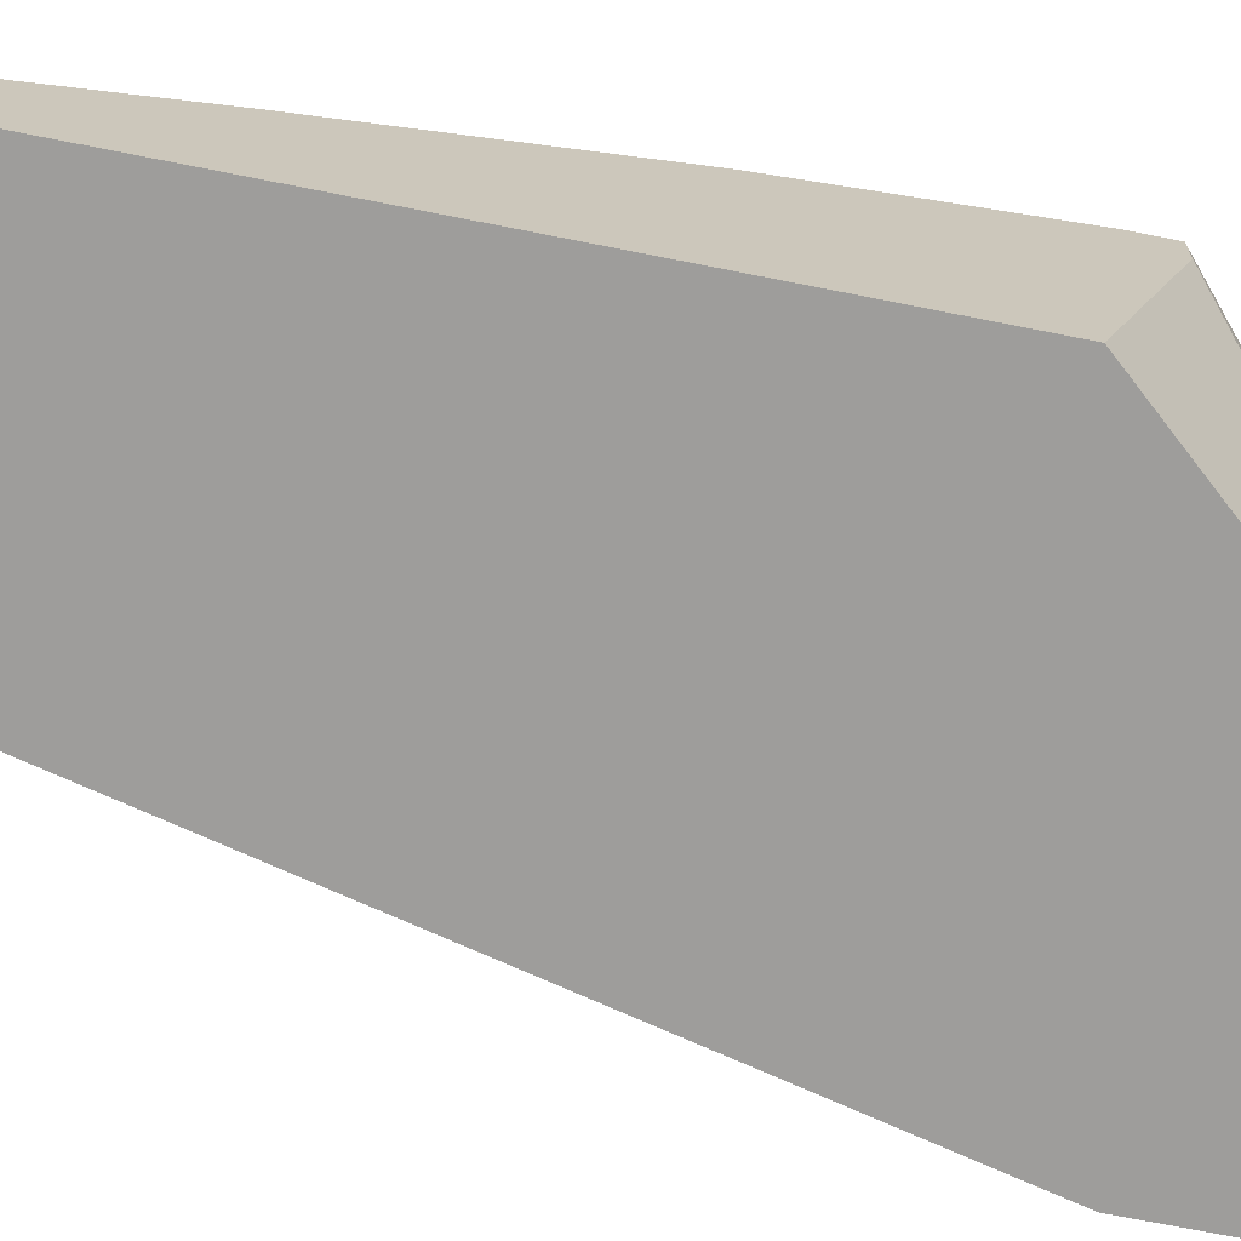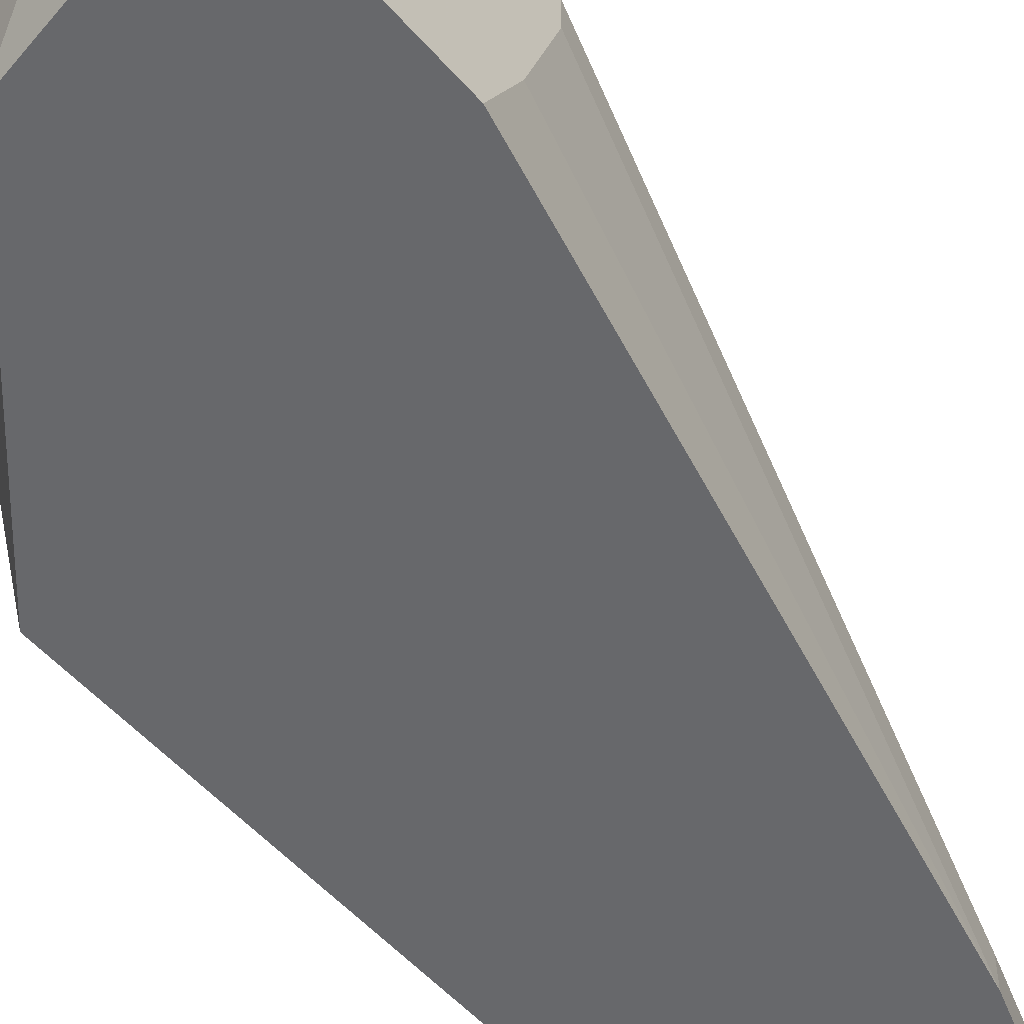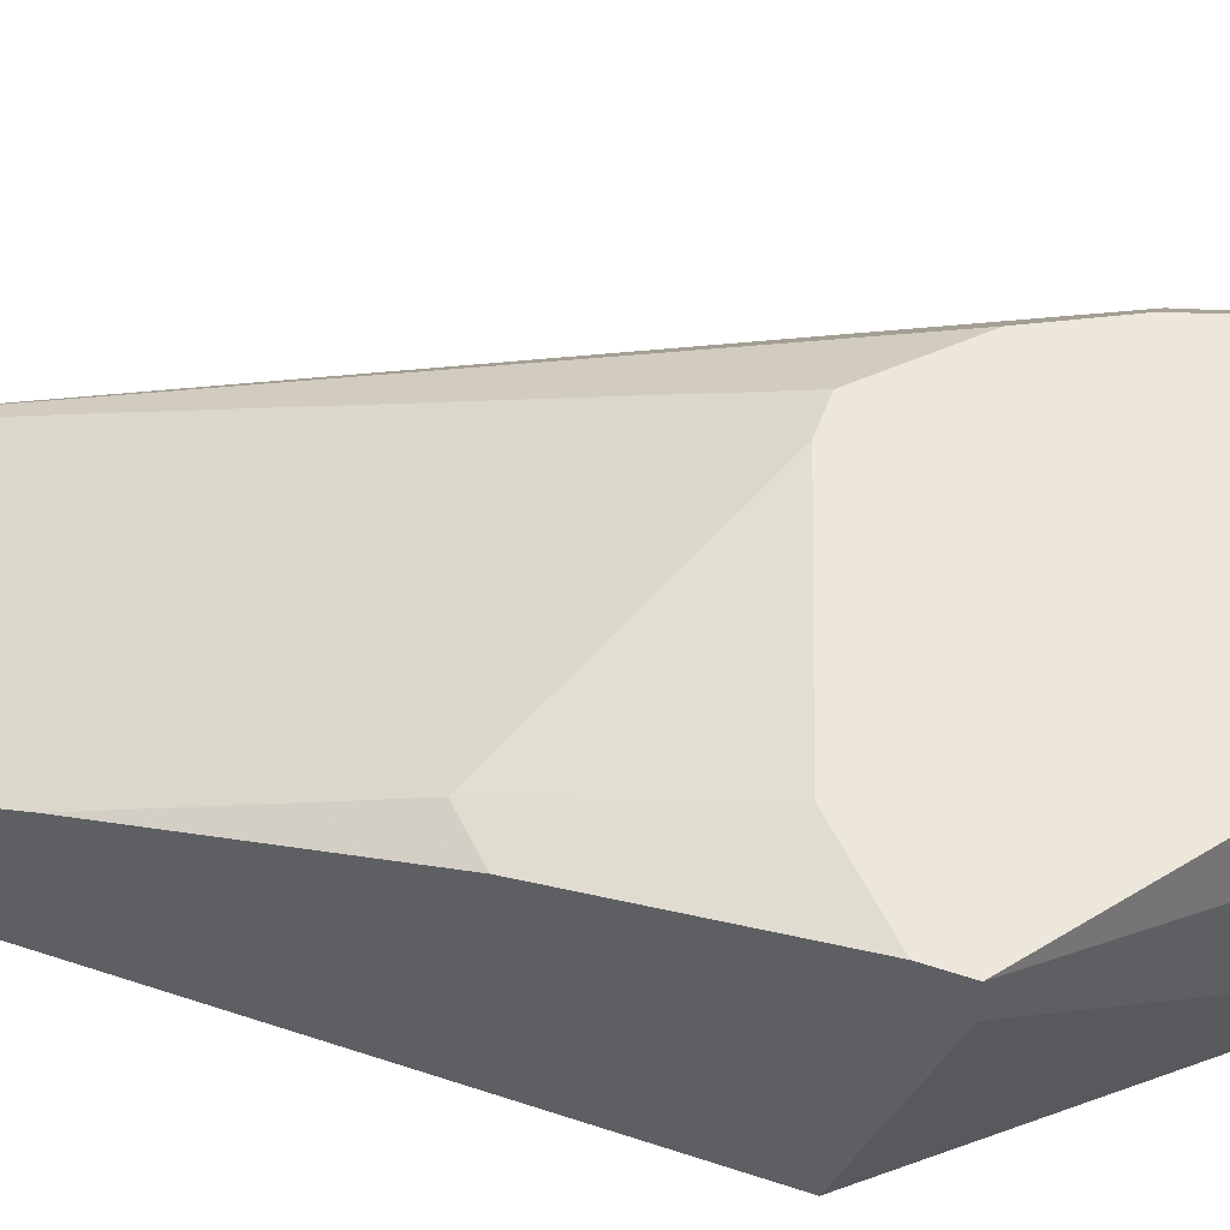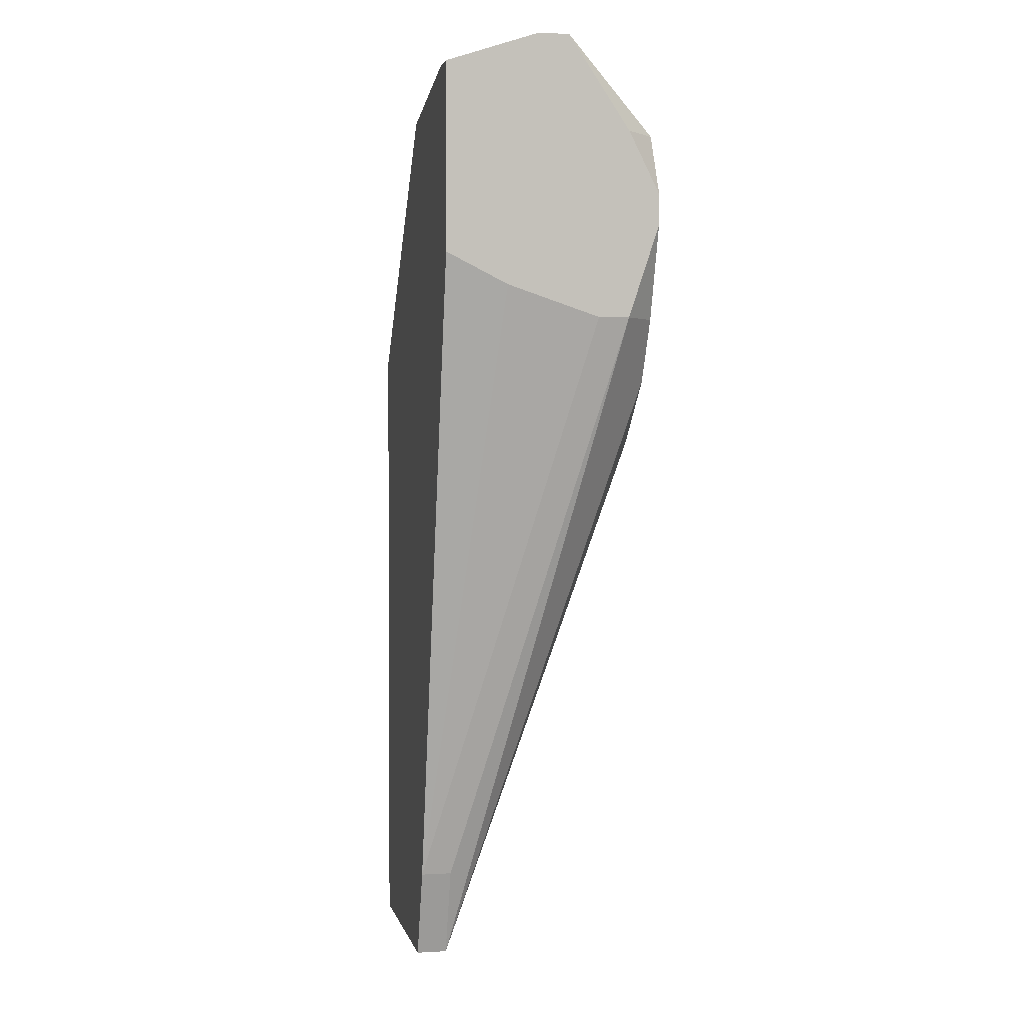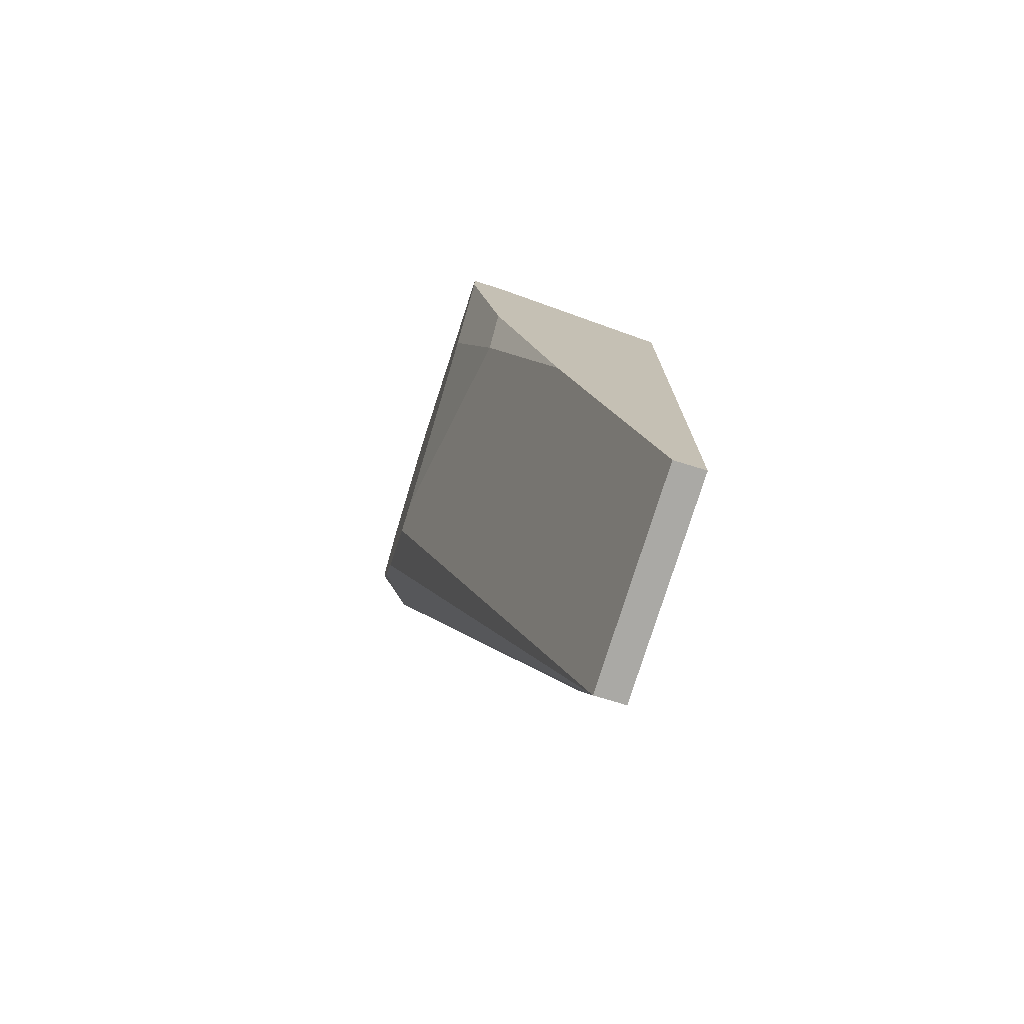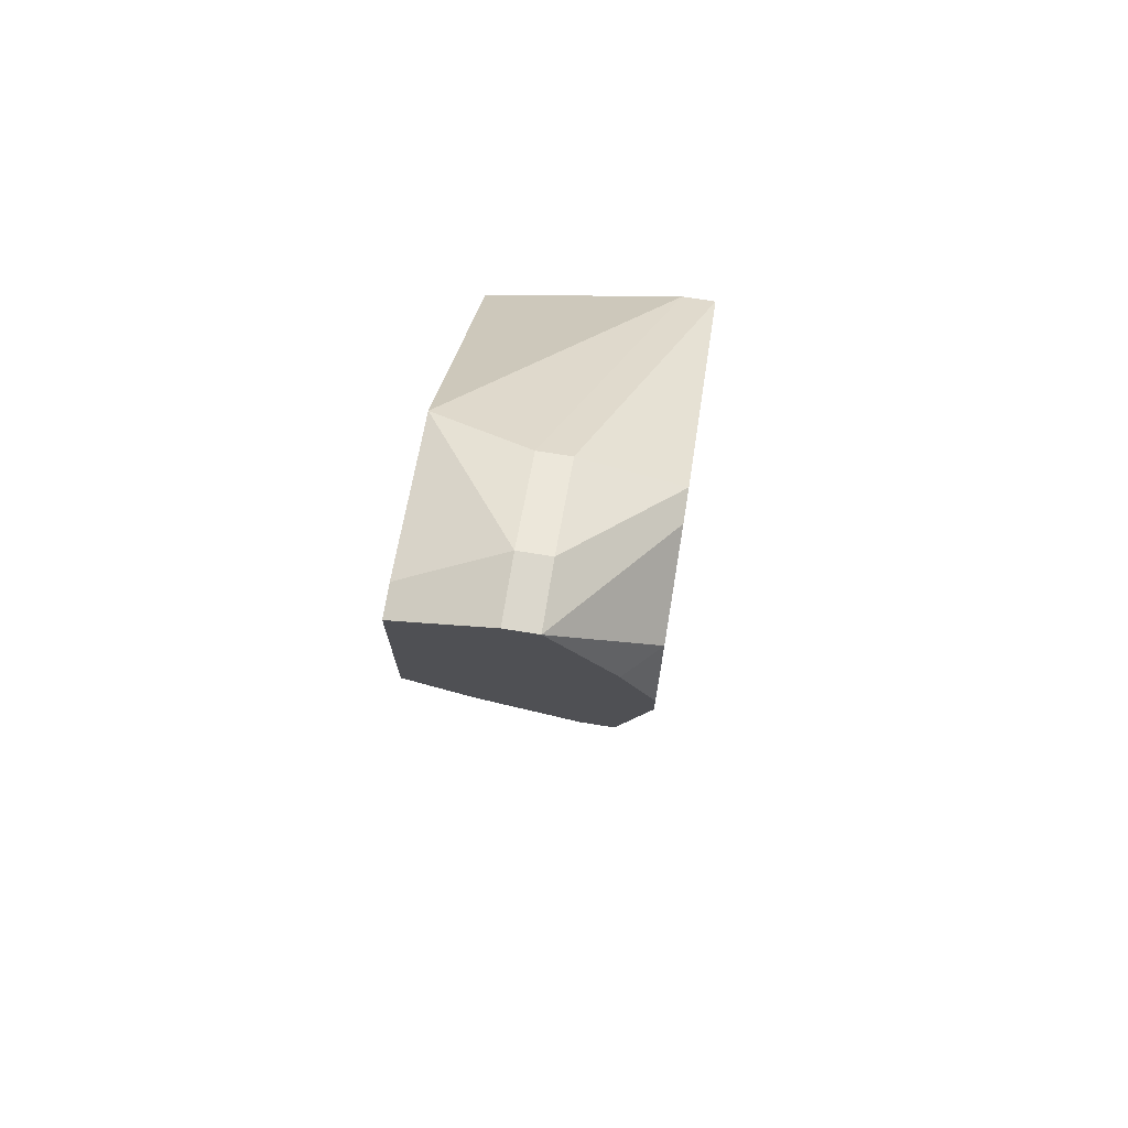
<metadata>
{"format":"obj","ext":"obj","renderer":"f3d","projection":"perspective","resolution":1024,"background":"white","views":[{"elev":-70.5,"azim":-101.3,"up":"+Y"},{"elev":-52.5,"azim":39.8,"up":"+Y"},{"elev":53.4,"azim":-70.3,"up":"+Y"},{"elev":2.0,"azim":78.1,"up":"+Z"},{"elev":-75.4,"azim":-107.1,"up":"+Z"},{"elev":73.1,"azim":99.2,"up":"+Z"}]}
</metadata>
<code>
v -0.002128 0.004444 0.01295
v 0.007671 0.00972 0.03255
v 0.007671 0.00972 0.03179
v -0.002128 0.005197 0.01295
v 0.007671 0.008966 0.03406
v 0.007671 0.008966 0.02953
v 0.007671 0.008213 0.02953
v 0.007671 0.007459 0.03632
v 0.007671 0.006705 0.03632
v 0.007671 0.005951 0.03029
v 0.007671 0.004444 0.03556
v 0.006918 0.004444 0.03556
v 0.007671 0.004444 0.03104
v 0.006918 0.00972 0.03406
v 0.006918 0.00972 0.02953
v 0.006164 0.007459 0.03632
v 0.006164 0.006705 0.03632
v 0.006164 0.00972 0.02803
v 0.003902 0.00972 0.03481
v 0.004656 0.00972 0.03481
v 0.003902 0.00972 0.02652
v 0.004656 0.00972 0.02652
v 0.003902 0.007459 0.03556
v 0.003902 0.006705 0.03556
v 0.003149 0.004444 0.03481
v 0.003902 0.005197 0.01521
v 0.003902 0.004444 0.01521
v 0.003149 0.005197 0.01295
v 0.003149 0.004444 0.01295
v -0.0006205 0.00972 0.02803
v -0.001374 0.008966 0.02426
v -0.002128 0.00972 0.03029
v -0.002128 0.008966 0.03029
v -0.002128 0.00972 0.02953
v -0.002128 0.008966 0.02501
v -0.002128 0.007459 0.01973
v -0.002128 0.004444 0.02878
f 33 37 25
f 22 18 28
f 4 36 31
f 4 28 29
f 4 29 1
f 35 30 31
f 35 31 36
f 14 20 8
f 6 26 28
f 19 32 23
f 21 22 28
f 21 28 4
f 21 4 31
f 21 31 30
f 27 26 6
f 27 6 7
f 27 7 10
f 27 10 13
f 27 29 28
f 27 28 26
f 34 35 36
f 34 36 4
f 34 4 1
f 34 1 37
f 34 37 33
f 34 33 32
f 34 30 35
f 5 14 8
f 5 2 14
f 15 6 28
f 15 28 18
f 24 23 32
f 24 32 33
f 24 33 25
f 24 25 17
f 12 17 25
f 12 25 37
f 12 37 1
f 12 1 29
f 12 29 27
f 12 27 13
f 12 13 11
f 9 17 12
f 9 12 11
f 16 19 23
f 16 23 24
f 16 24 17
f 16 17 9
f 16 9 8
f 16 8 20
f 16 20 19
f 3 15 18
f 3 18 22
f 3 22 21
f 3 21 30
f 3 30 34
f 3 34 32
f 3 32 19
f 3 19 20
f 3 20 14
f 3 14 2
f 3 2 5
f 3 5 8
f 3 8 9
f 3 9 11
f 3 11 13
f 3 13 10
f 3 10 7
f 3 7 6
f 3 6 15

</code>
